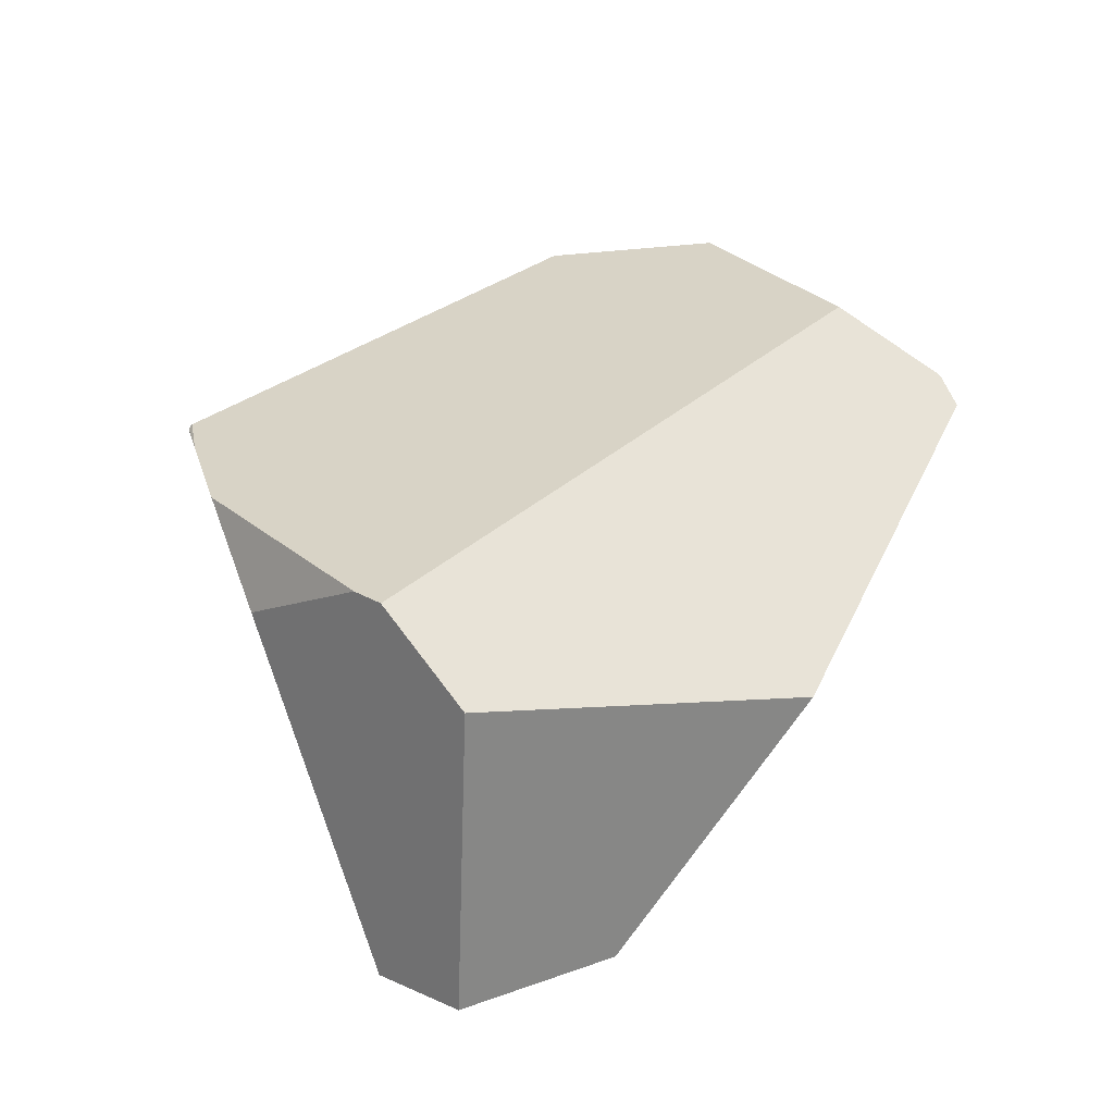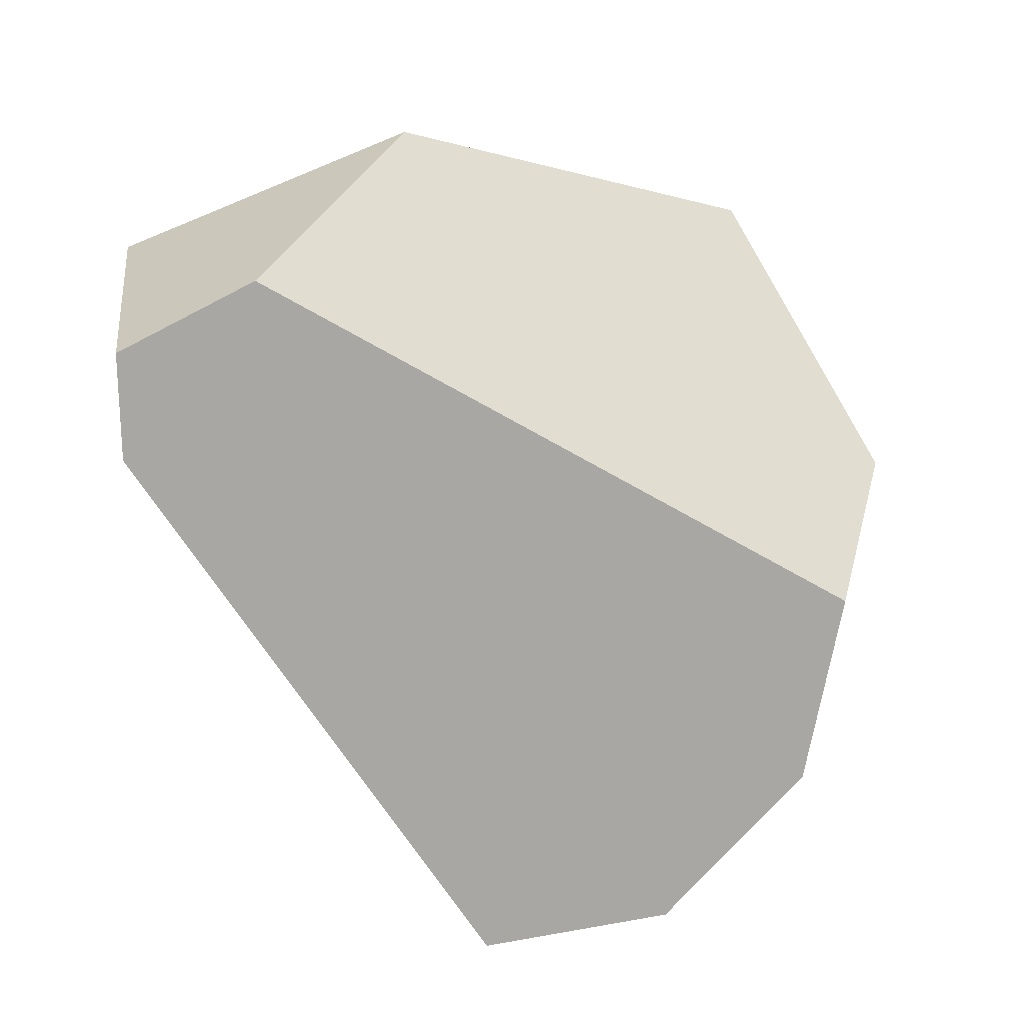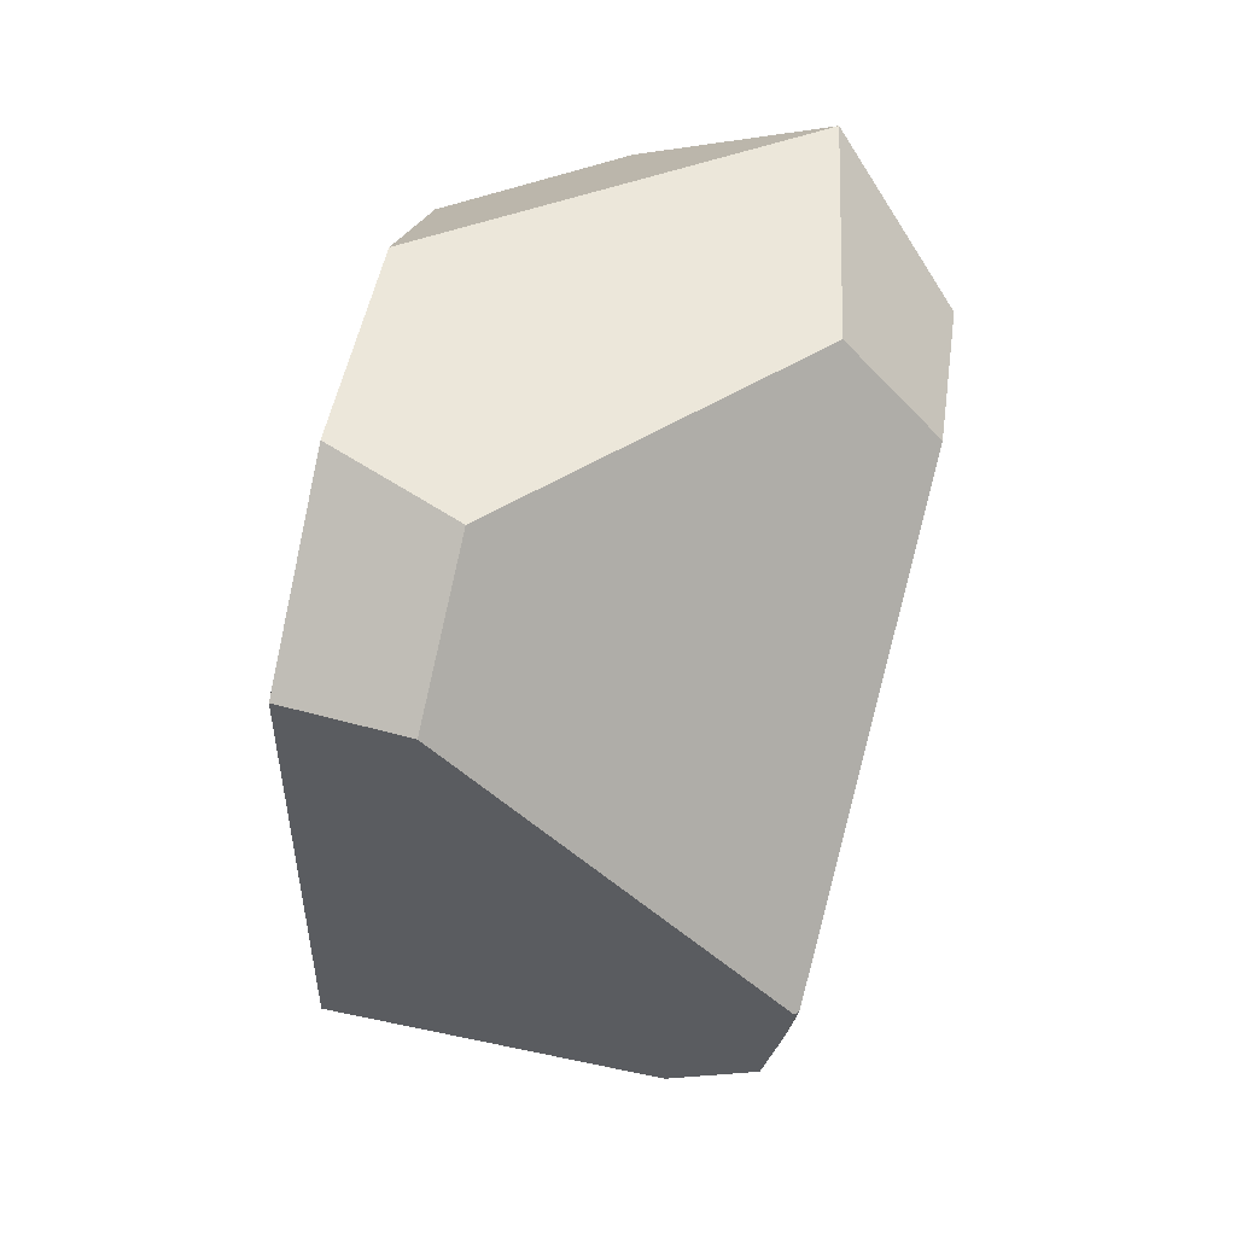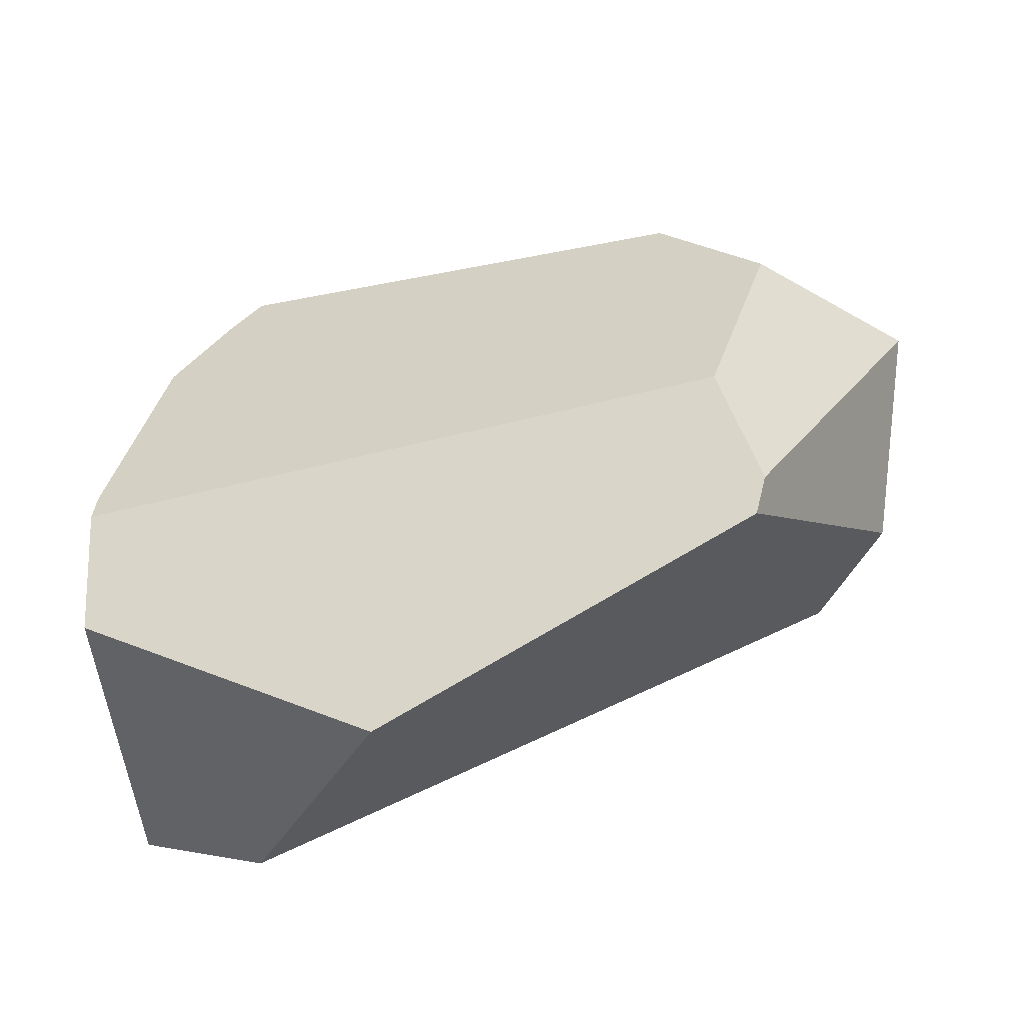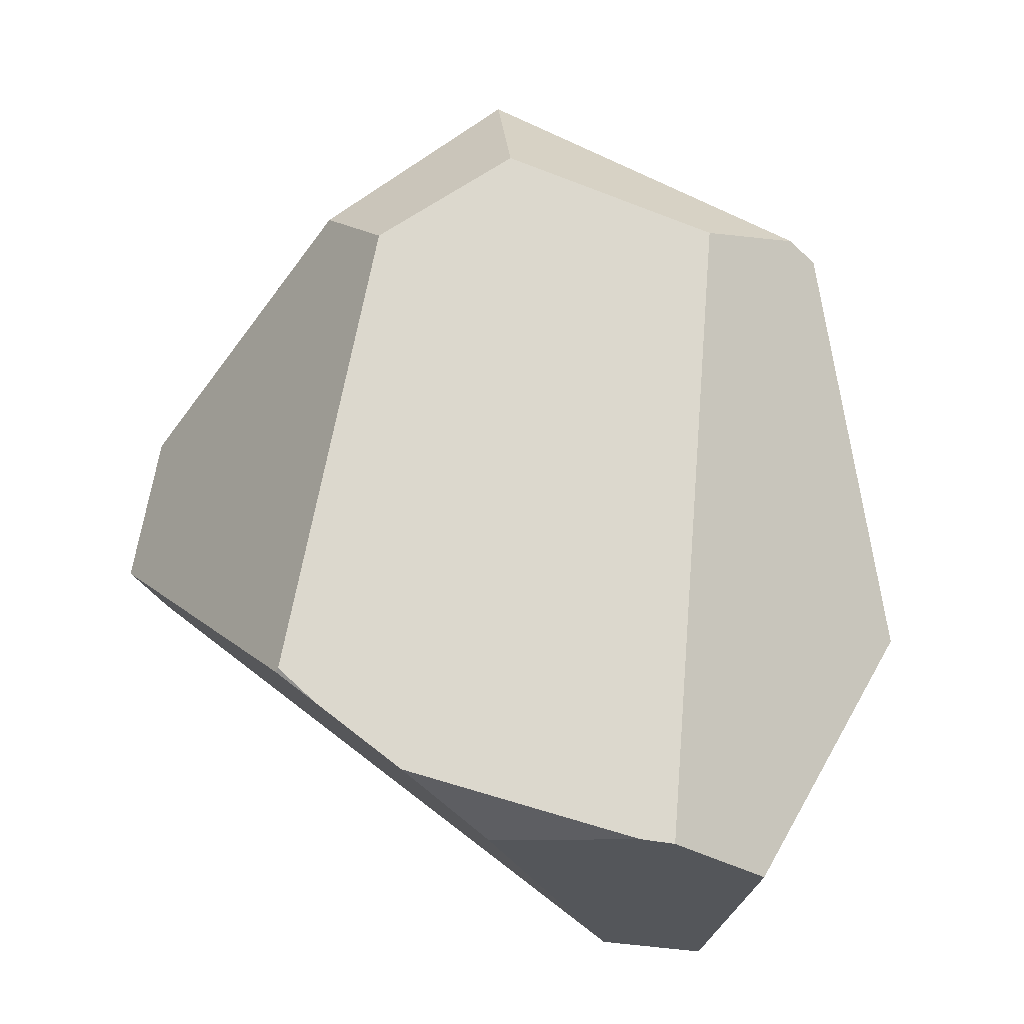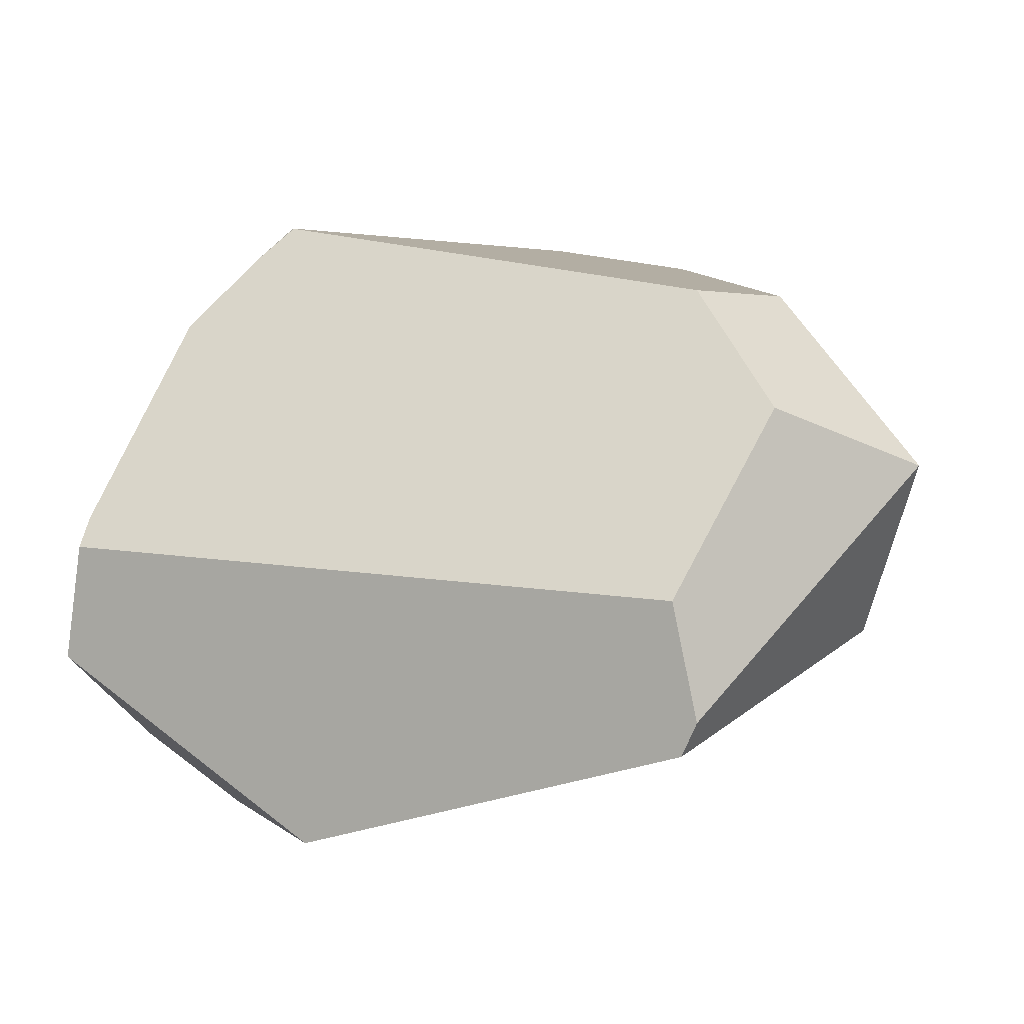
<metadata>
{"format":"obj","ext":"obj","renderer":"f3d","projection":"perspective","resolution":1024,"background":"white","views":[{"elev":16.2,"azim":-128.6,"up":"+Y"},{"elev":-72.9,"azim":-82.7,"up":"+Y"},{"elev":-2.4,"azim":93.4,"up":"+Z"},{"elev":27.6,"azim":-79.7,"up":"+Y"},{"elev":57.8,"azim":-167.1,"up":"+Y"},{"elev":61.5,"azim":-68.2,"up":"+Y"}]}
</metadata>
<code>
v  0.7145 1.255 2.663
v  -0.0082 0.0856 2.663
v  0.6334 -0.9779 2.241
v  1.873 -1.062 1.822
v  2.703 -1.276 0.7486
v  2.841 -0.5564 0.3254
v  1.662 1.255 1.36
v  -2.237 -1.695 -1.346
v  -1.925 -1.879 -2.264
v  -1.231 -1.894 -2.339
v  2.655 -1.53 -0.5177
v  2.796 -0.7902 -0.6936
v  -1.612 1.255 1.907
v  -1.798 1.092 1.88
v  -2.841 -0.1252 -0.3799
v  -2.262 0.0762 -2.444
v  0.3949 1.894 1.68
v  1.141 1.789 0.8865
v  1.083 0.9971 -2.146
v  1.065 1.025 -2.13
v  0.1436 0.8048 -2.551
v  -0.4532 0.2453 -2.663
v  -1.437 0.5968 -2.593
v  -1.659 0.5758 -2.566
v  0.7803 0.9517 -2.282
v  -1.061 1.671 1.514
o stone_9
g stone_9
f 1 2 3 4
f 5 6 7 1 4
f 5 4 3 8 9 10 11
f 6 5 11 12
f 2 1 13 14
f 8 3 2 14 15
f 8 15 16 9
f 17 1 7 18
f 18 7 6 12 19 20
f 21 22 23
f 23 22 10 9 16 24
f 17 18 20 25 21 23 24 26
f 13 1 17 26
f 13 26 24 16 15 14
f 19 12 11 10 22 21 25
f 19 25 20

</code>
